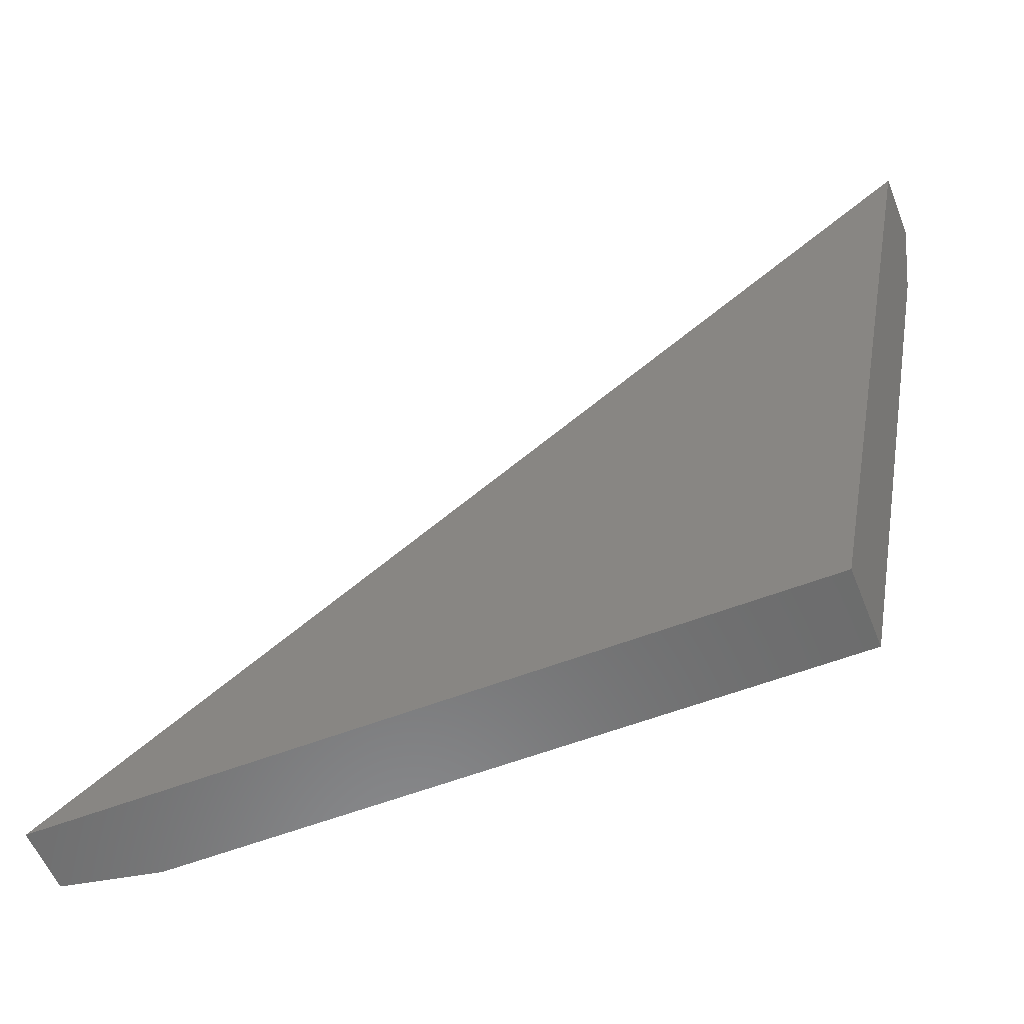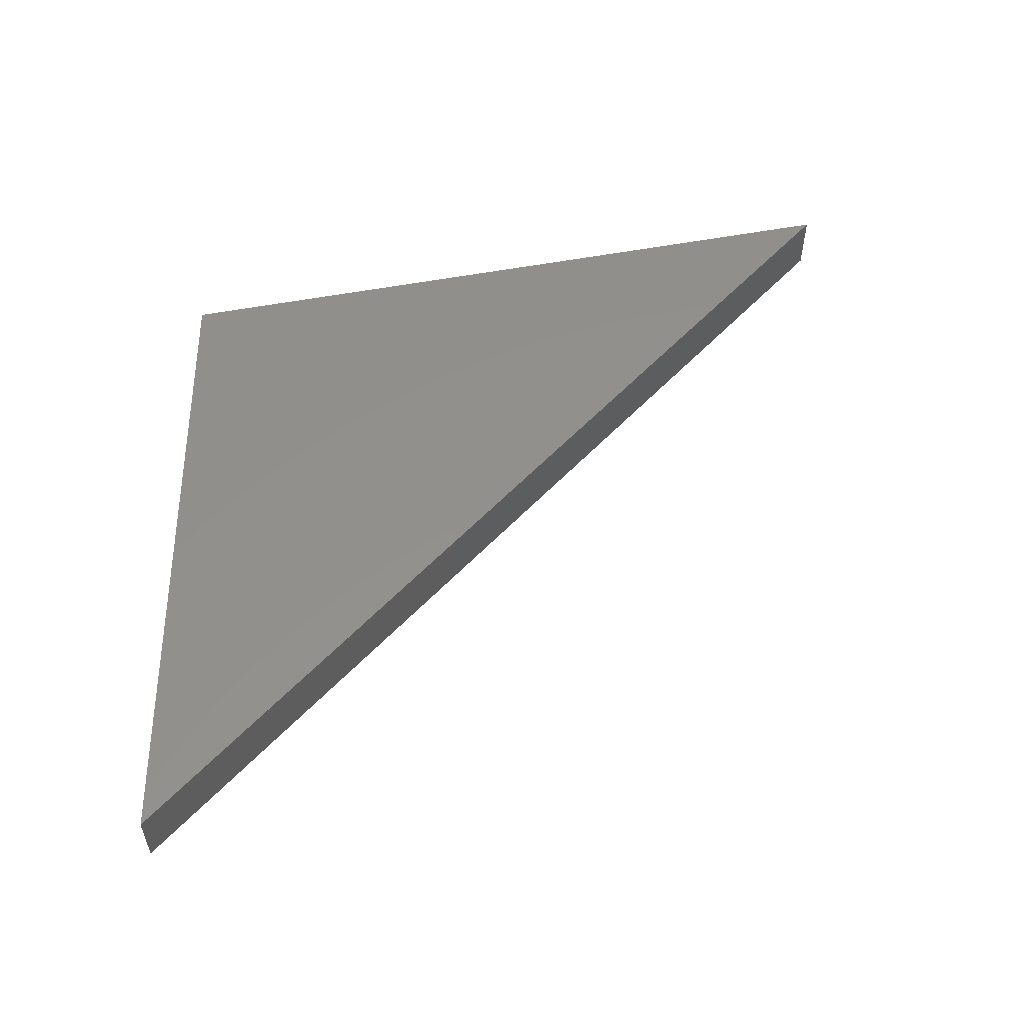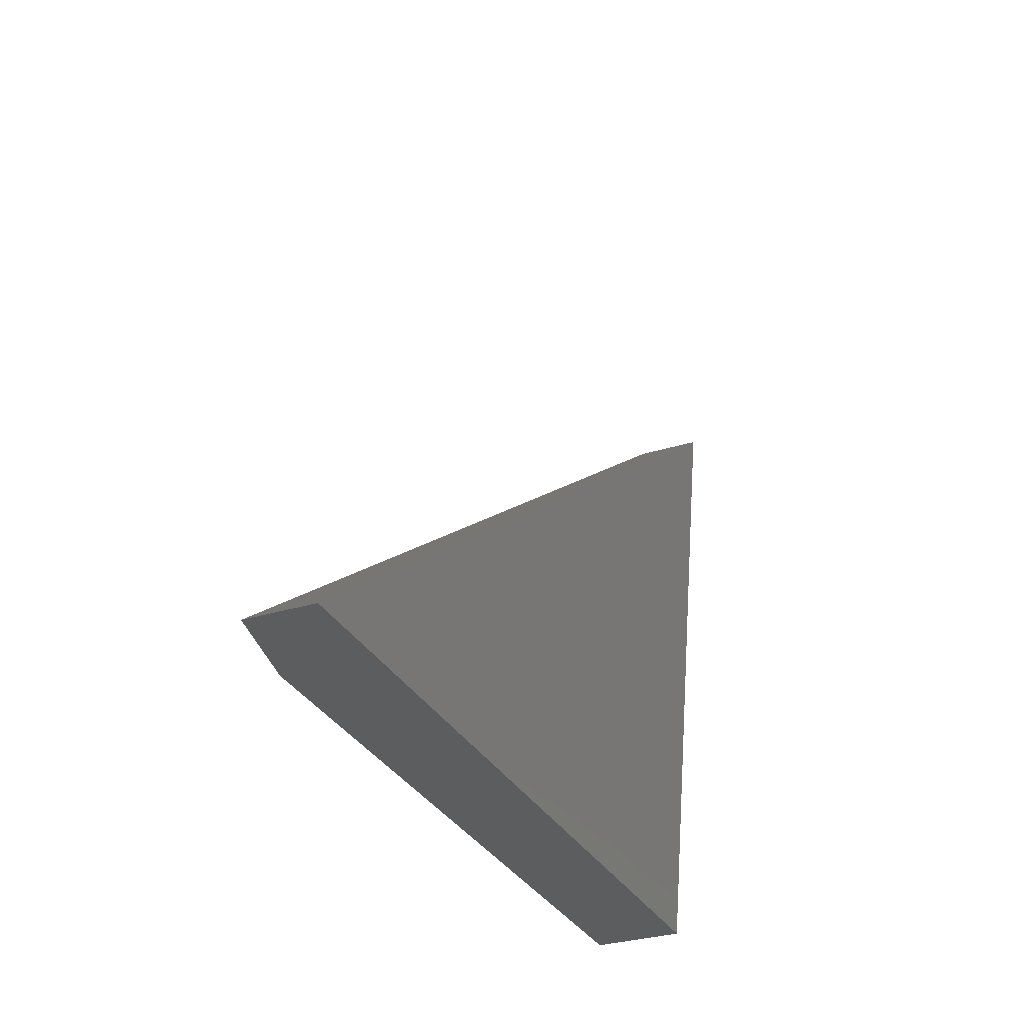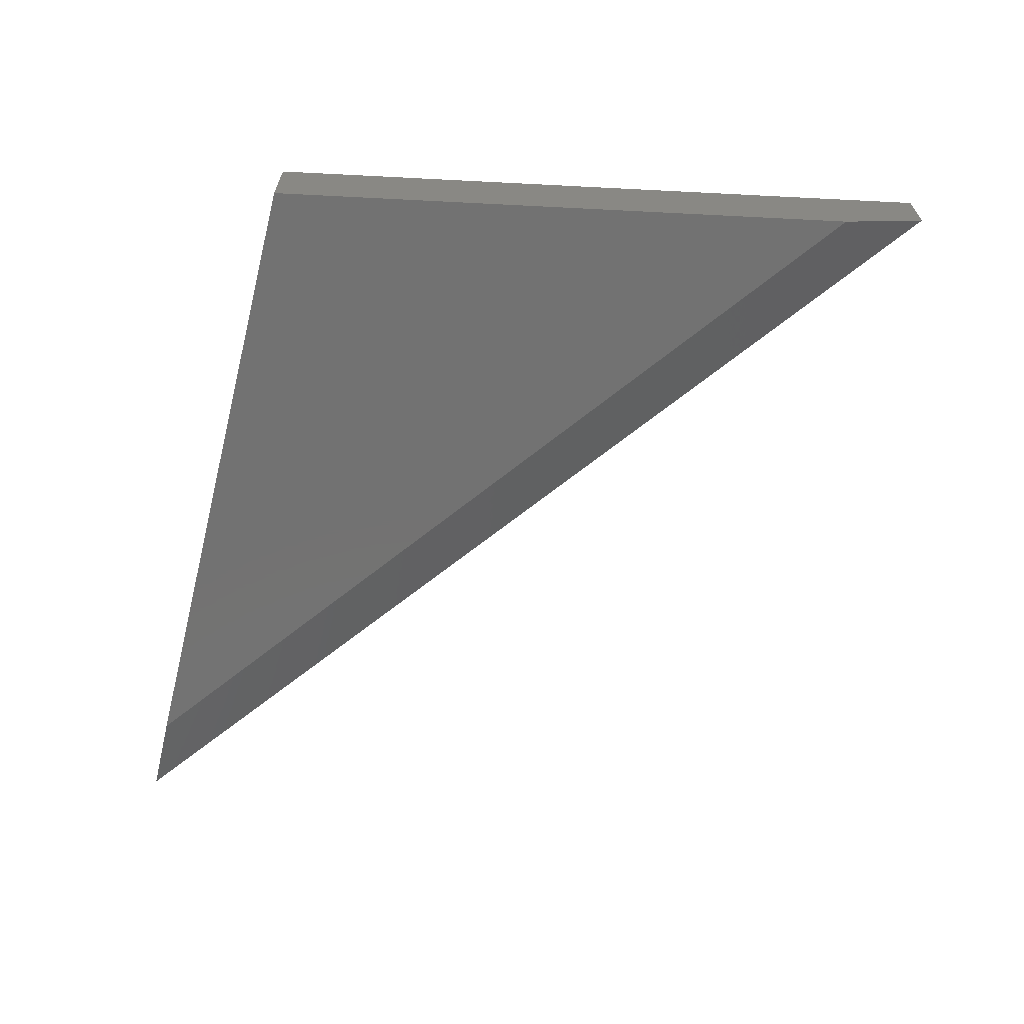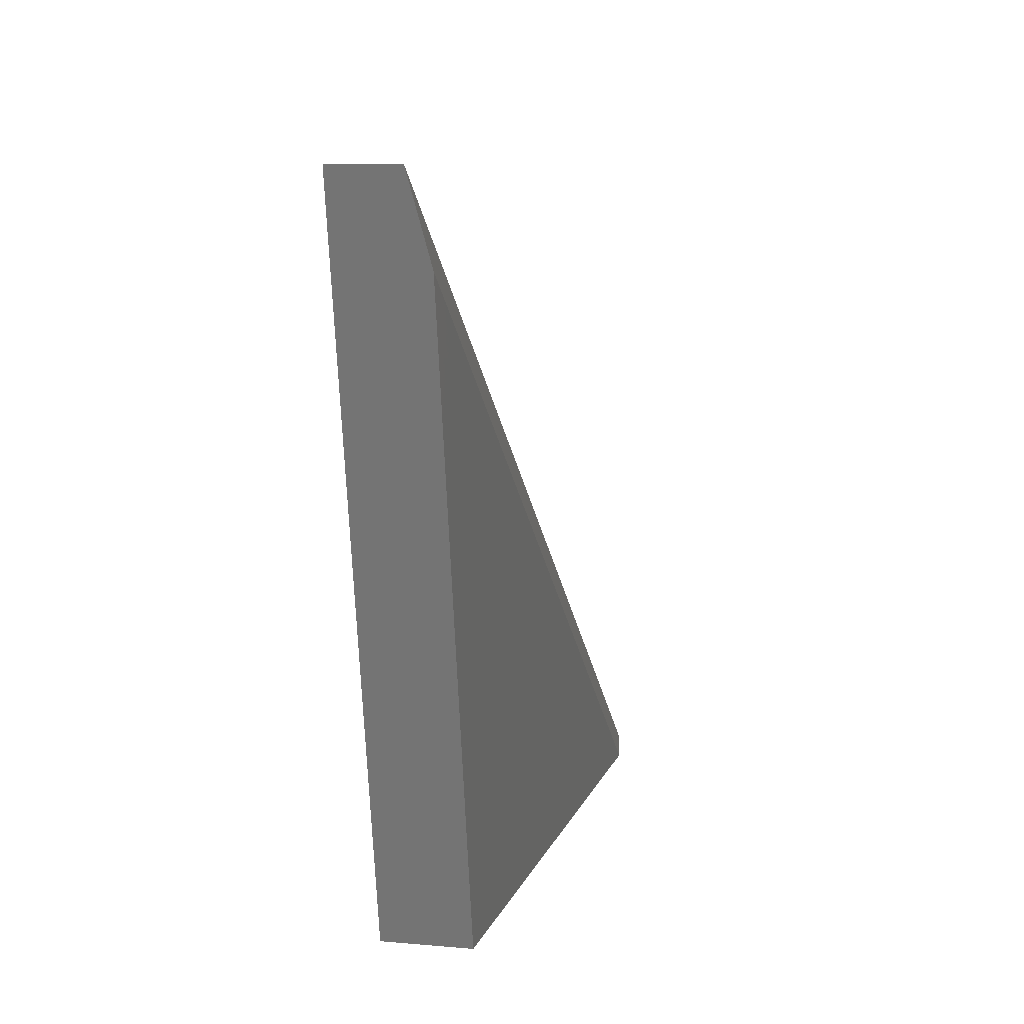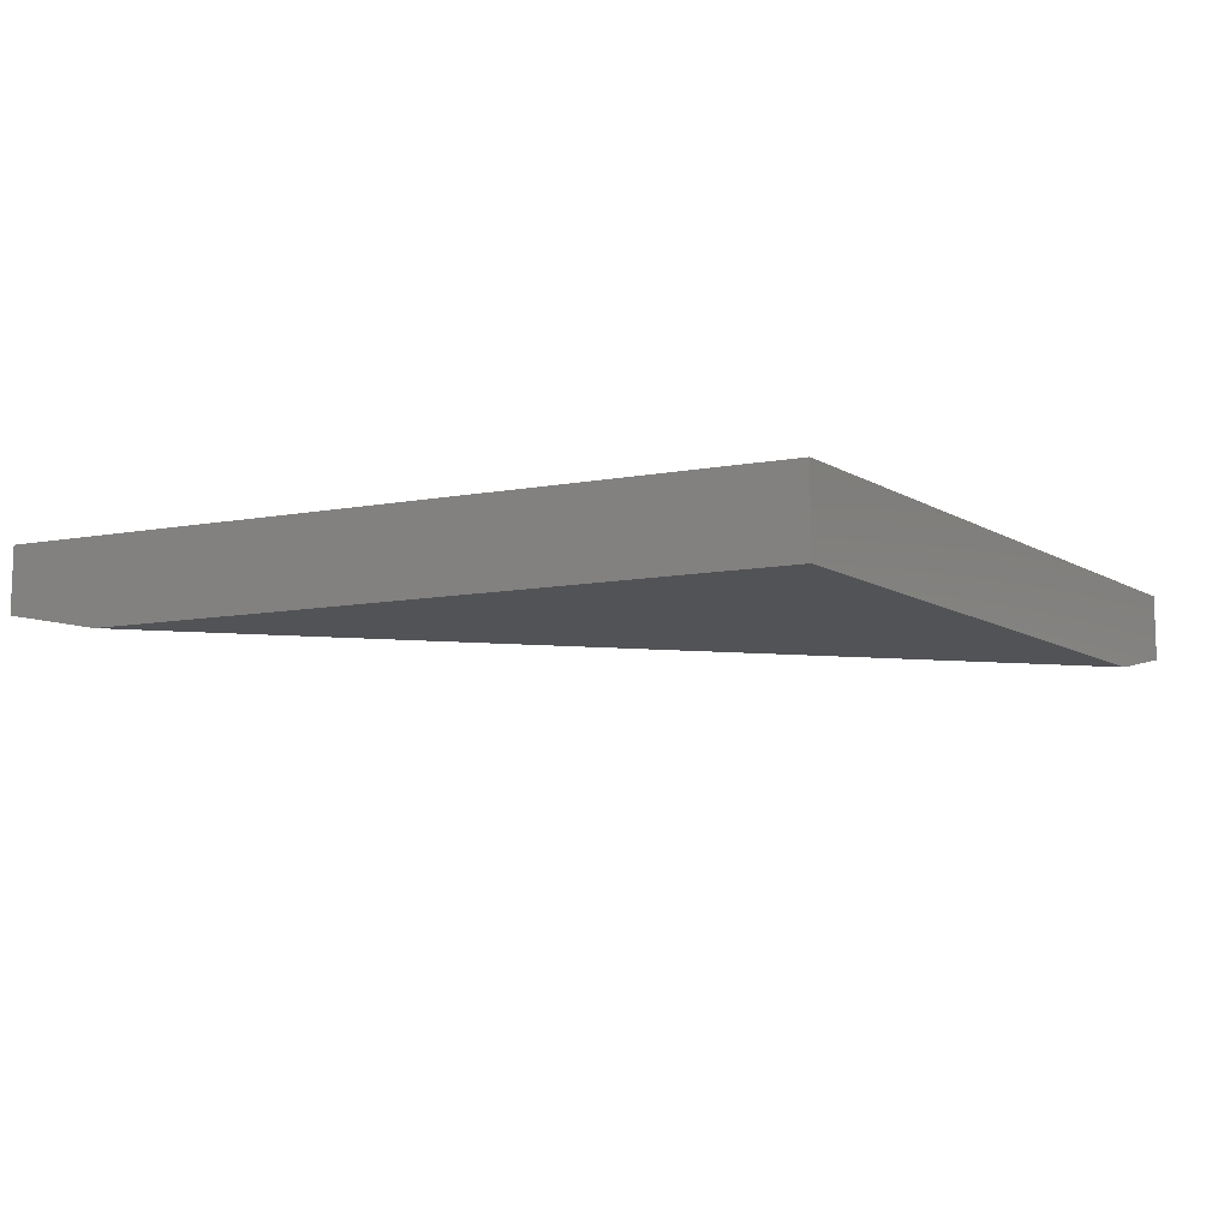
<metadata>
{"format":"stl","ext":"stl","renderer":"f3d","projection":"perspective","resolution":1024,"background":"white","views":[{"elev":-57.7,"azim":-158.2,"up":"+Z"},{"elev":54.1,"azim":-11.5,"up":"+Y"},{"elev":-31.0,"azim":114.0,"up":"+Z"},{"elev":-64.5,"azim":-104.1,"up":"+Y"},{"elev":8.5,"azim":-76.4,"up":"+Z"},{"elev":-10.7,"azim":-155.7,"up":"+Y"}]}
</metadata>
<code>
# stl→obj: 8 verts, 12 faces
v -0.7365 -0.07031 0.4939
v -0.6395 -0.07031 0.001974
v -0.0783 -0.07031 0.001974
v 6.072e-18 -0.05469 0.001974
v -3.432e-17 2.104e-17 0.001974
v -0.75 -0.05469 0.5625
v -0.75 0 0.5625
v -0.6395 -4.996e-17 0.001974
f 1 2 3
f 4 5 6
f 6 5 7
f 2 8 3
f 3 8 5
f 3 5 4
f 8 2 7
f 7 2 1
f 7 1 6
f 1 3 6
f 6 3 4
f 5 8 7

</code>
